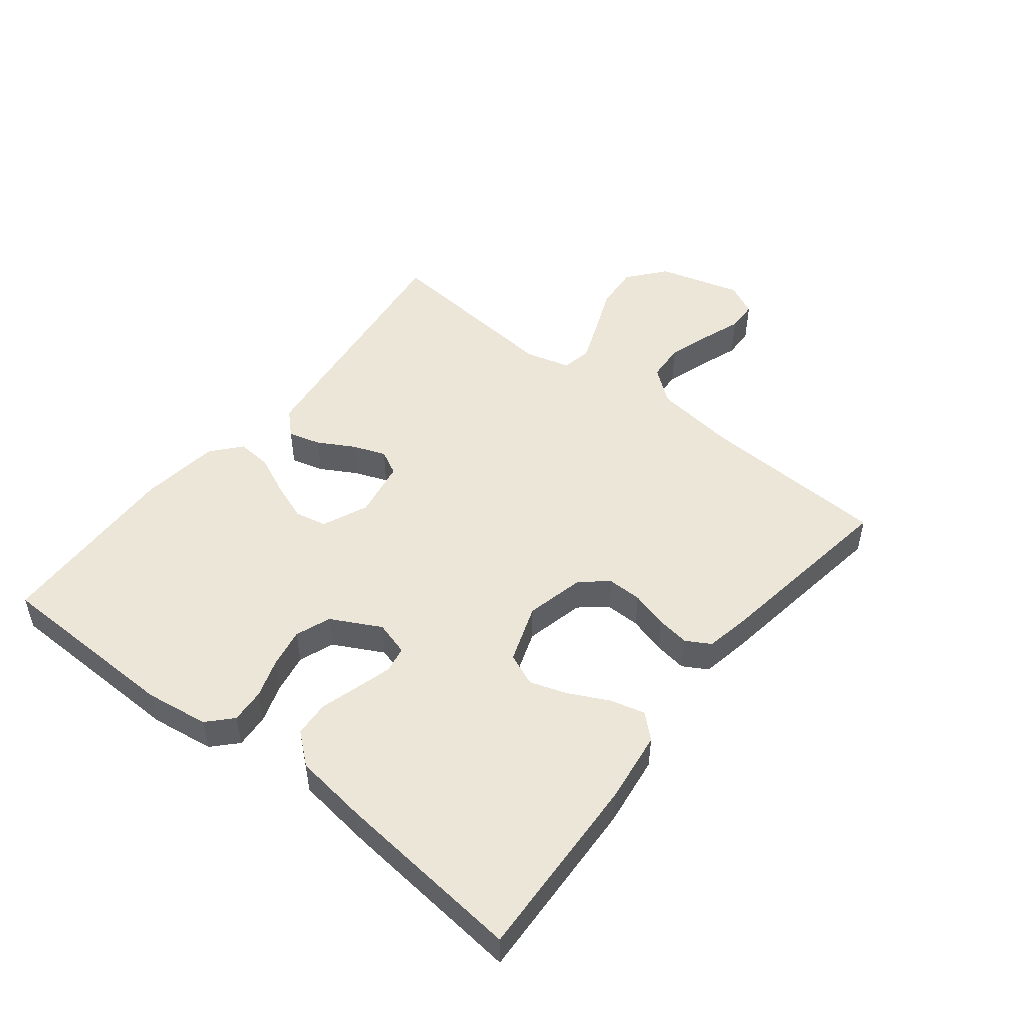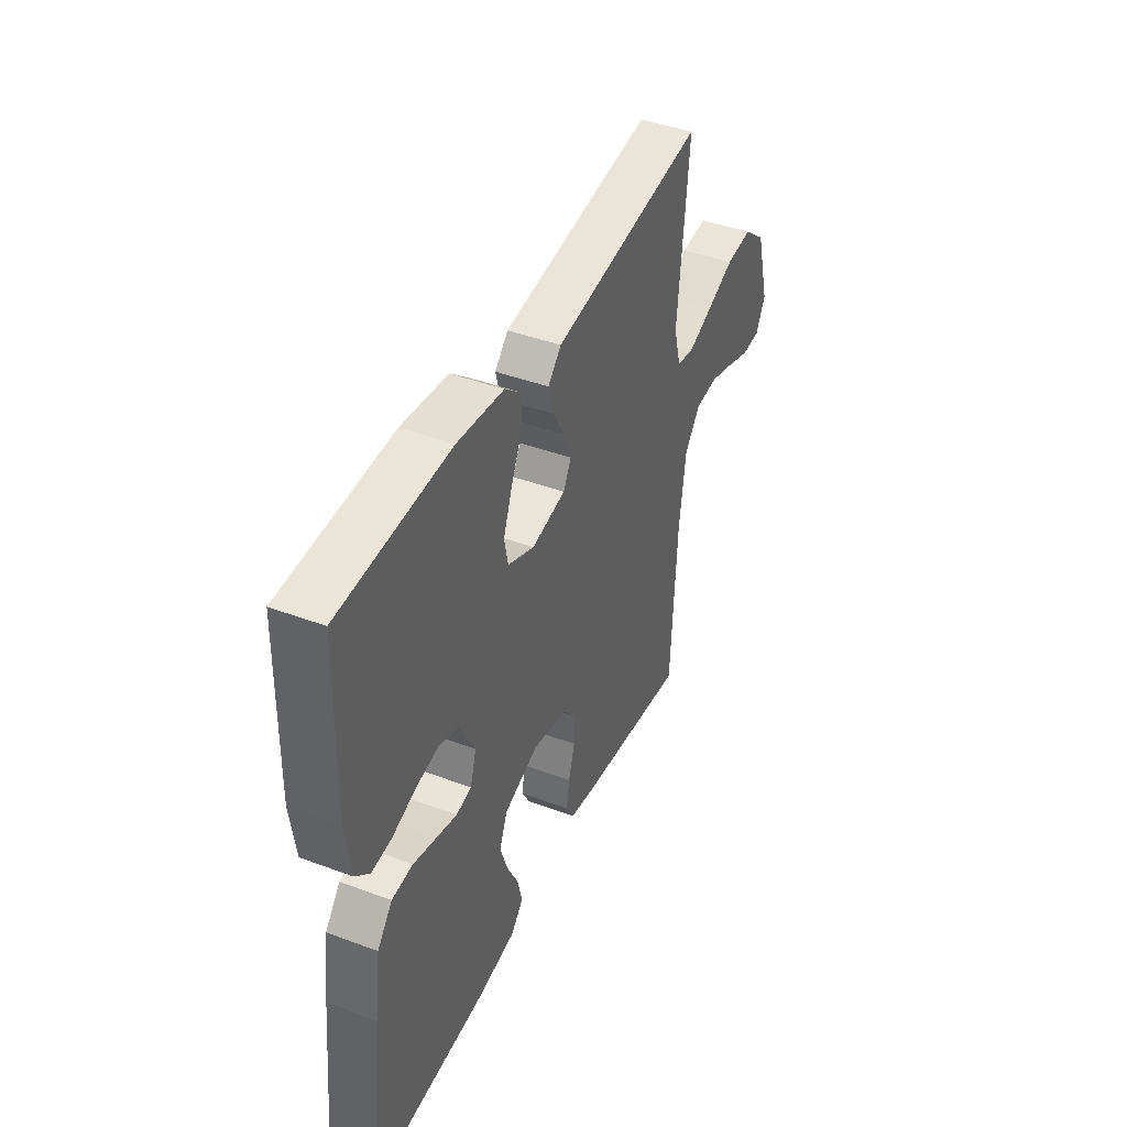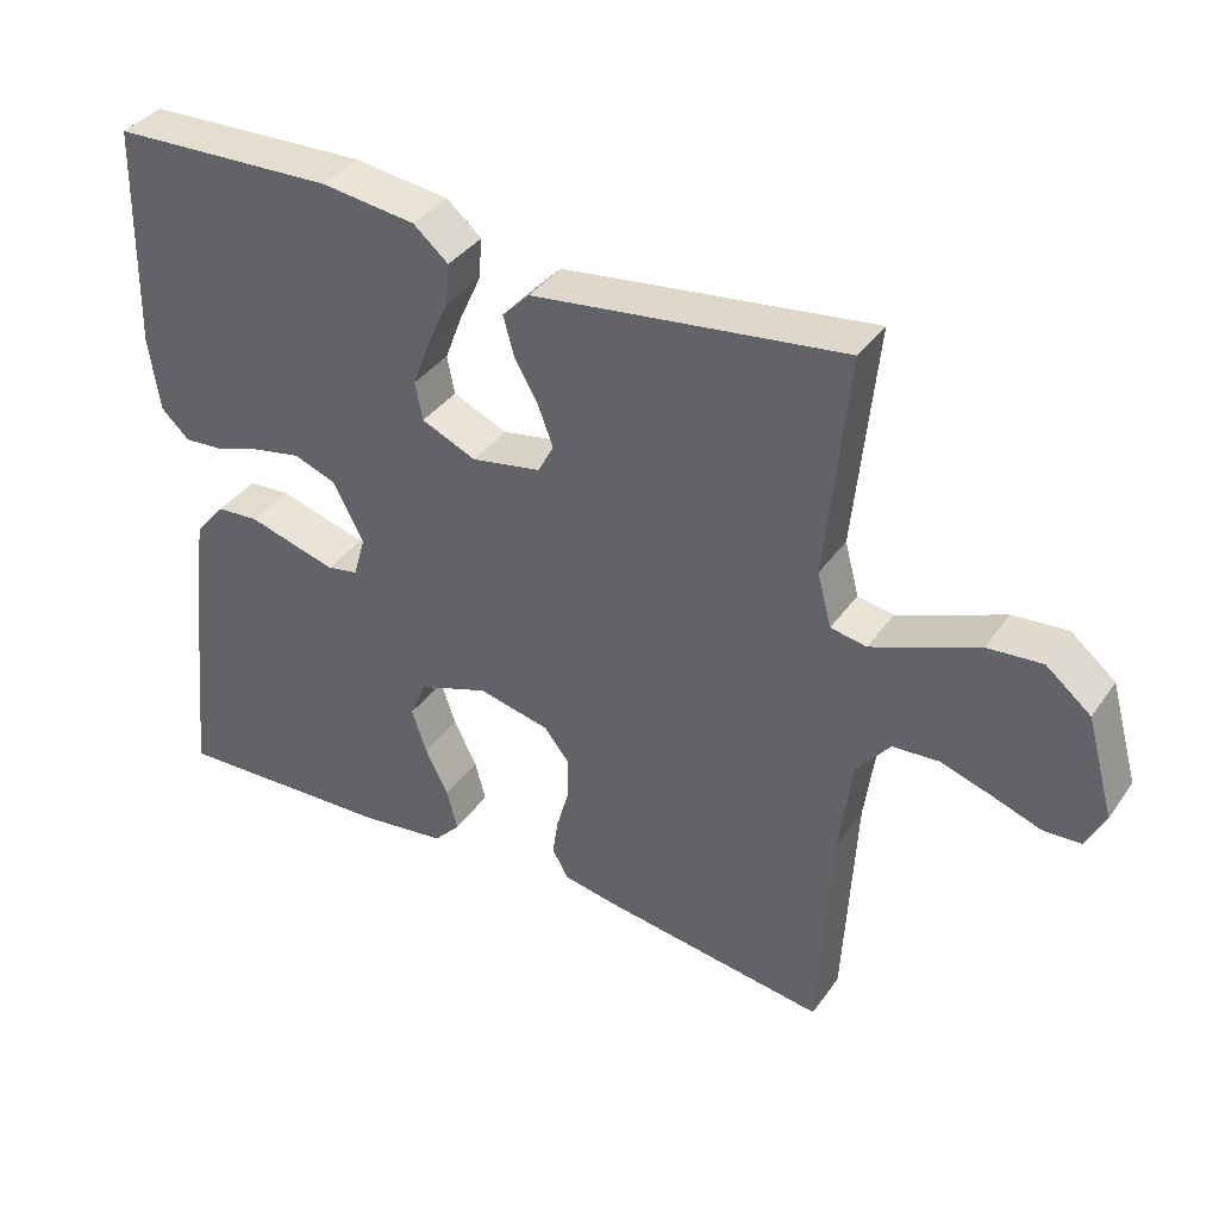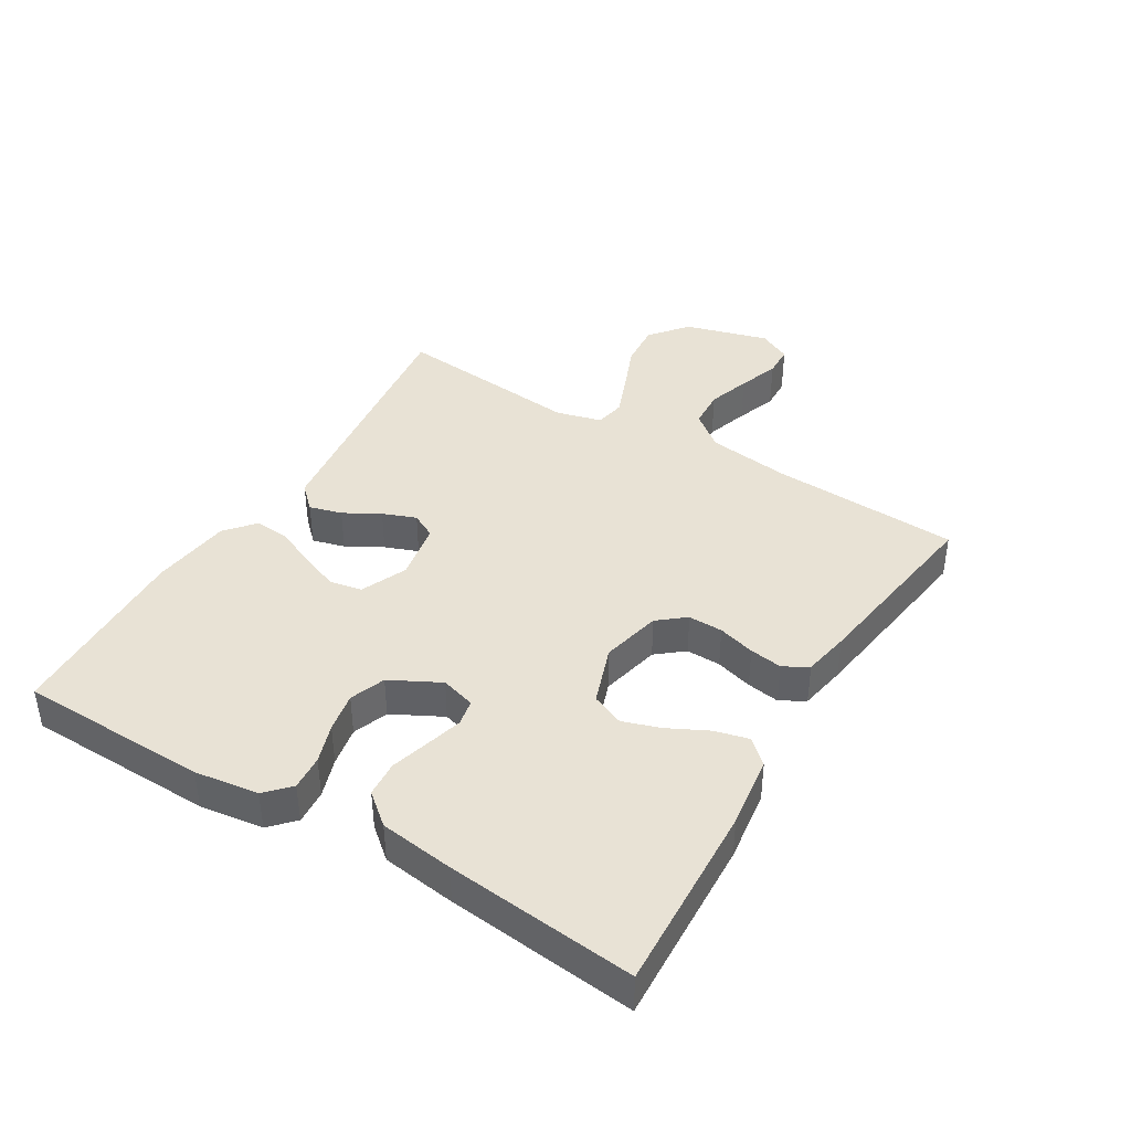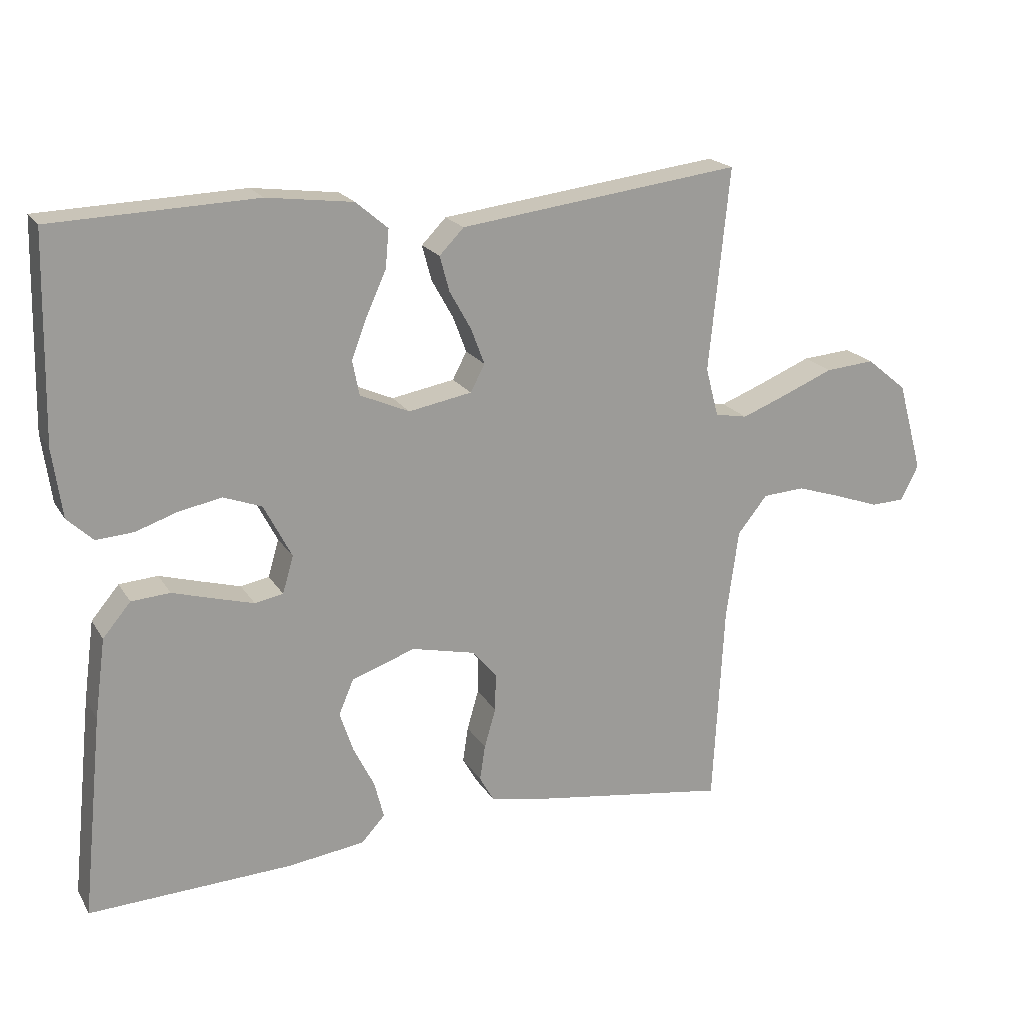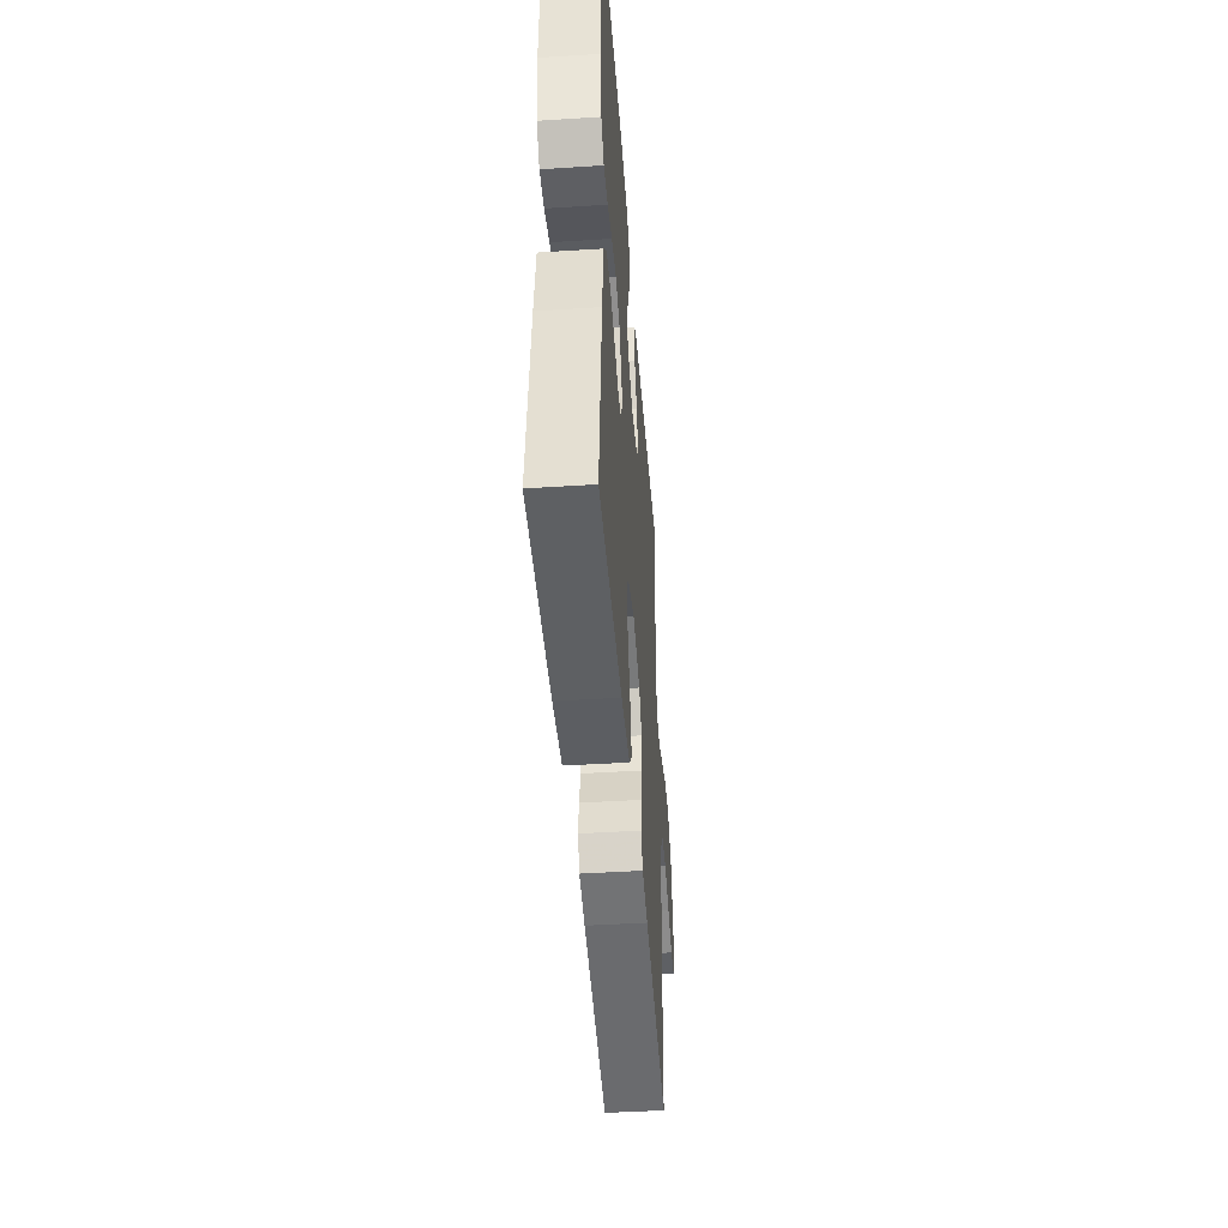
<metadata>
{"format":"obj","ext":"obj","renderer":"f3d","projection":"perspective","resolution":1024,"background":"white","views":[{"elev":49.3,"azim":128.2,"up":"+Y"},{"elev":42.8,"azim":113.9,"up":"+Z"},{"elev":37.5,"azim":-149.0,"up":"+Z"},{"elev":40.7,"azim":121.0,"up":"+Y"},{"elev":19.7,"azim":157.3,"up":"+Z"},{"elev":-45.1,"azim":94.2,"up":"+Z"}]}
</metadata>
<code>
v -0.5 0.07 0.5
v -0.2 0.07 0.462
v -0.084 0.07 0.447
v -0.048 0.07 0.41
v -0.062 0.07 0.358
v -0.094 0.07 0.301
v -0.114 0.07 0.248
v -0.093 0.07 0.208
v 0 0.07 0.191
v 0.073 0.07 0.223
v 0.083 0.07 0.274
v 0.06 0.07 0.335
v 0.031 0.07 0.399
v 0.026 0.07 0.455
v 0.073 0.07 0.495
v 0.2 0.07 0.511
v 0.5 0.07 0.5
v 0.507 0.07 0.2
v 0.493 0.07 0.099
v 0.455 0.07 0.063
v 0.4 0.07 0.067
v 0.338 0.07 0.088
v 0.275 0.07 0.1
v 0.219 0.07 0.079
v 0.178 0.07 0
v 0.194 0.07 -0.055
v 0.236 0.07 -0.063
v 0.293 0.07 -0.047
v 0.355 0.07 -0.029
v 0.412 0.07 -0.033
v 0.453 0.07 -0.082
v 0.469 0.07 -0.2
v 0.5 0.07 -0.5
v 0.2 0.07 -0.487
v 0.086 0.07 -0.472
v 0.051 0.07 -0.434
v 0.065 0.07 -0.379
v 0.096 0.07 -0.317
v 0.116 0.07 -0.257
v 0.094 0.07 -0.205
v 0 0.07 -0.172
v -0.095 0.07 -0.194
v -0.13 0.07 -0.237
v -0.129 0.07 -0.292
v -0.112 0.07 -0.351
v -0.104 0.07 -0.403
v -0.126 0.07 -0.442
v -0.2 0.07 -0.456
v -0.5 0.07 -0.5
v -0.516 0.07 -0.2
v -0.534 0.07 -0.068
v -0.578 0.07 -0.013
v -0.64 0.07 -0.009
v -0.708 0.07 -0.031
v -0.773 0.07 -0.054
v -0.823 0.07 -0.052
v -0.849 0.07 0
v -0.812 0.07 0.133
v -0.752 0.07 0.182
v -0.679 0.07 0.176
v -0.604 0.07 0.145
v -0.537 0.07 0.119
v -0.489 0.07 0.128
v -0.47 0.07 0.2
v -0.5 0 0.5
v -0.2 0 0.462
v -0.084 0 0.447
v -0.048 0 0.41
v -0.062 0 0.358
v -0.094 0 0.301
v -0.114 0 0.248
v -0.093 0 0.208
v 0 0 0.191
v 0.073 0 0.223
v 0.083 0 0.274
v 0.06 0 0.335
v 0.031 0 0.399
v 0.026 0 0.455
v 0.073 0 0.495
v 0.2 0 0.511
v 0.5 0 0.5
v 0.507 0 0.2
v 0.493 0 0.099
v 0.455 0 0.063
v 0.4 0 0.067
v 0.338 0 0.088
v 0.275 0 0.1
v 0.219 0 0.079
v 0.178 0 0
v 0.194 0 -0.055
v 0.236 0 -0.063
v 0.293 0 -0.047
v 0.355 0 -0.029
v 0.412 0 -0.033
v 0.453 0 -0.082
v 0.469 0 -0.2
v 0.5 0 -0.5
v 0.2 0 -0.487
v 0.086 0 -0.472
v 0.051 0 -0.434
v 0.065 0 -0.379
v 0.096 0 -0.317
v 0.116 0 -0.257
v 0.094 0 -0.205
v 0 0 -0.172
v -0.095 0 -0.194
v -0.13 0 -0.237
v -0.129 0 -0.292
v -0.112 0 -0.351
v -0.104 0 -0.403
v -0.126 0 -0.442
v -0.2 0 -0.456
v -0.5 0 -0.5
v -0.516 0 -0.2
v -0.534 0 -0.068
v -0.578 0 -0.013
v -0.64 0 -0.009
v -0.708 0 -0.031
v -0.773 0 -0.054
v -0.823 0 -0.052
v -0.849 0 0
v -0.812 0 0.133
v -0.752 0 0.182
v -0.679 0 0.176
v -0.604 0 0.145
v -0.537 0 0.119
v -0.489 0 0.128
v -0.47 0 0.2
f 58 59 60 61
f 58 61 62
f 57 58 62
f 54 55 56 57
f 53 54 57 62
f 52 53 62 63
f 47 48 49 50
f 47 50 51
f 44 45 46 47
f 44 47 51 52
f 35 36 37 38
f 35 38 39
f 34 35 39
f 33 34 39
f 32 33 39 40
f 28 29 30 31
f 27 28 31 32
f 26 27 32 40
f 19 20 21 22
f 19 22 23
f 18 19 23
f 17 18 23 24
f 15 16 17 24
f 12 13 14 15
f 11 12 15 24
f 3 4 5 6
f 3 6 7
f 64 1 2 3
f 63 64 3 7
f 43 44 52 63
f 42 43 63 7
f 25 26 40 41
f 10 11 24 25
f 9 10 25 41
f 8 9 41 42
f 7 8 42
f 125 124 123 122
f 126 125 122
f 126 122 121
f 121 120 119 118
f 126 121 118 117
f 127 126 117 116
f 114 113 112 111
f 115 114 111
f 111 110 109 108
f 116 115 111 108
f 102 101 100 99
f 103 102 99
f 103 99 98
f 103 98 97
f 104 103 97 96
f 95 94 93 92
f 96 95 92 91
f 104 96 91 90
f 86 85 84 83
f 87 86 83
f 87 83 82
f 88 87 82 81
f 88 81 80 79
f 79 78 77 76
f 88 79 76 75
f 70 69 68 67
f 71 70 67
f 67 66 65 128
f 71 67 128 127
f 127 116 108 107
f 71 127 107 106
f 105 104 90 89
f 89 88 75 74
f 105 89 74 73
f 106 105 73 72
f 106 72 71
f 1 65 66 2
f 2 66 67 3
f 3 67 68 4
f 4 68 69 5
f 5 69 70 6
f 6 70 71 7
f 7 71 72 8
f 8 72 73 9
f 9 73 74 10
f 10 74 75 11
f 11 75 76 12
f 12 76 77 13
f 13 77 78 14
f 14 78 79 15
f 15 79 80 16
f 16 80 81 17
f 17 81 82 18
f 18 82 83 19
f 19 83 84 20
f 20 84 85 21
f 21 85 86 22
f 22 86 87 23
f 23 87 88 24
f 24 88 89 25
f 25 89 90 26
f 26 90 91 27
f 27 91 92 28
f 28 92 93 29
f 29 93 94 30
f 30 94 95 31
f 31 95 96 32
f 32 96 97 33
f 33 97 98 34
f 34 98 99 35
f 35 99 100 36
f 36 100 101 37
f 37 101 102 38
f 38 102 103 39
f 39 103 104 40
f 40 104 105 41
f 41 105 106 42
f 42 106 107 43
f 43 107 108 44
f 44 108 109 45
f 45 109 110 46
f 46 110 111 47
f 47 111 112 48
f 48 112 113 49
f 49 113 114 50
f 50 114 115 51
f 51 115 116 52
f 52 116 117 53
f 53 117 118 54
f 54 118 119 55
f 55 119 120 56
f 56 120 121 57
f 57 121 122 58
f 58 122 123 59
f 59 123 124 60
f 60 124 125 61
f 61 125 126 62
f 62 126 127 63
f 63 127 128 64
f 64 128 65 1

</code>
